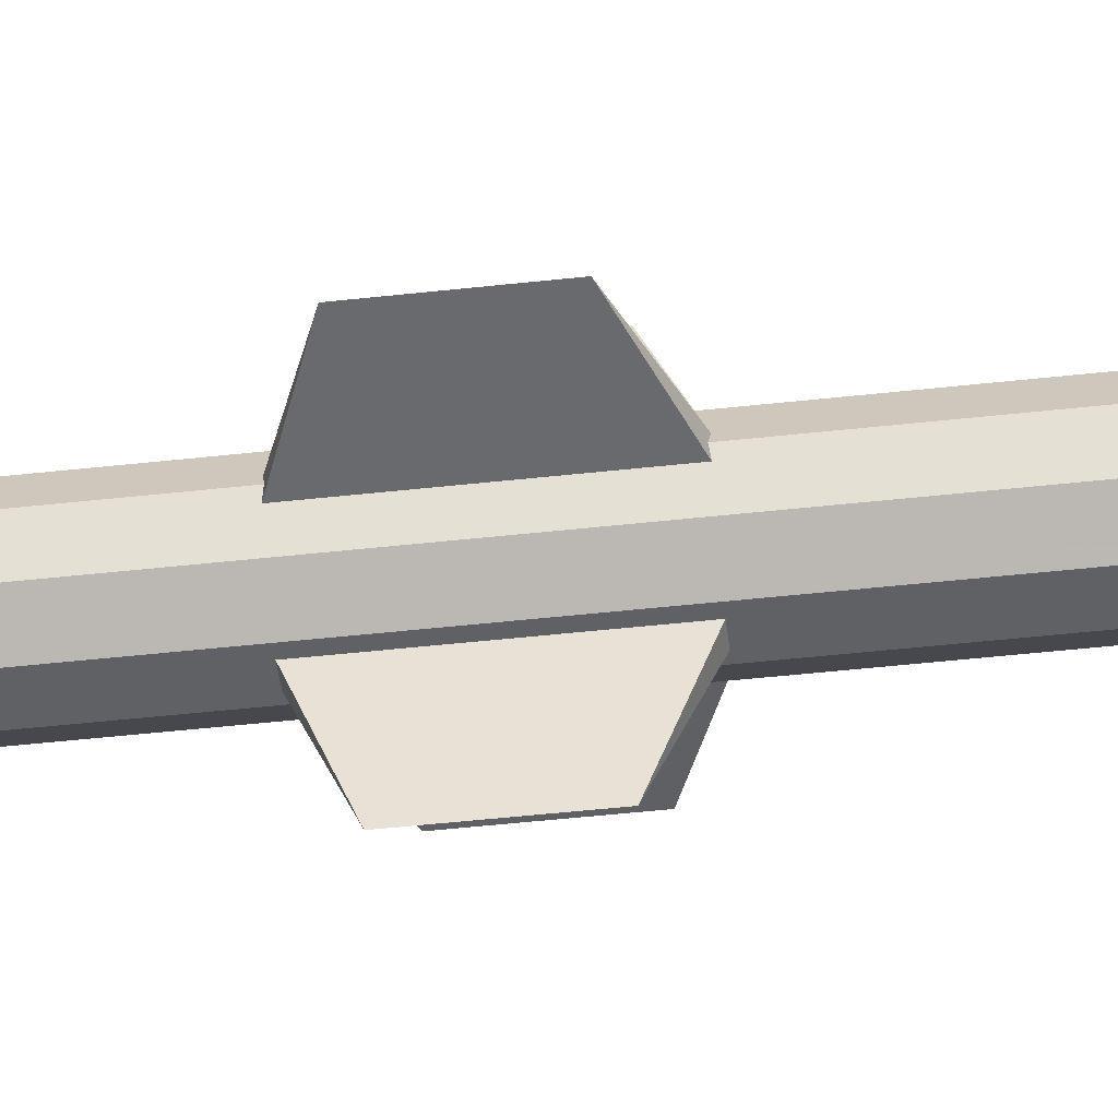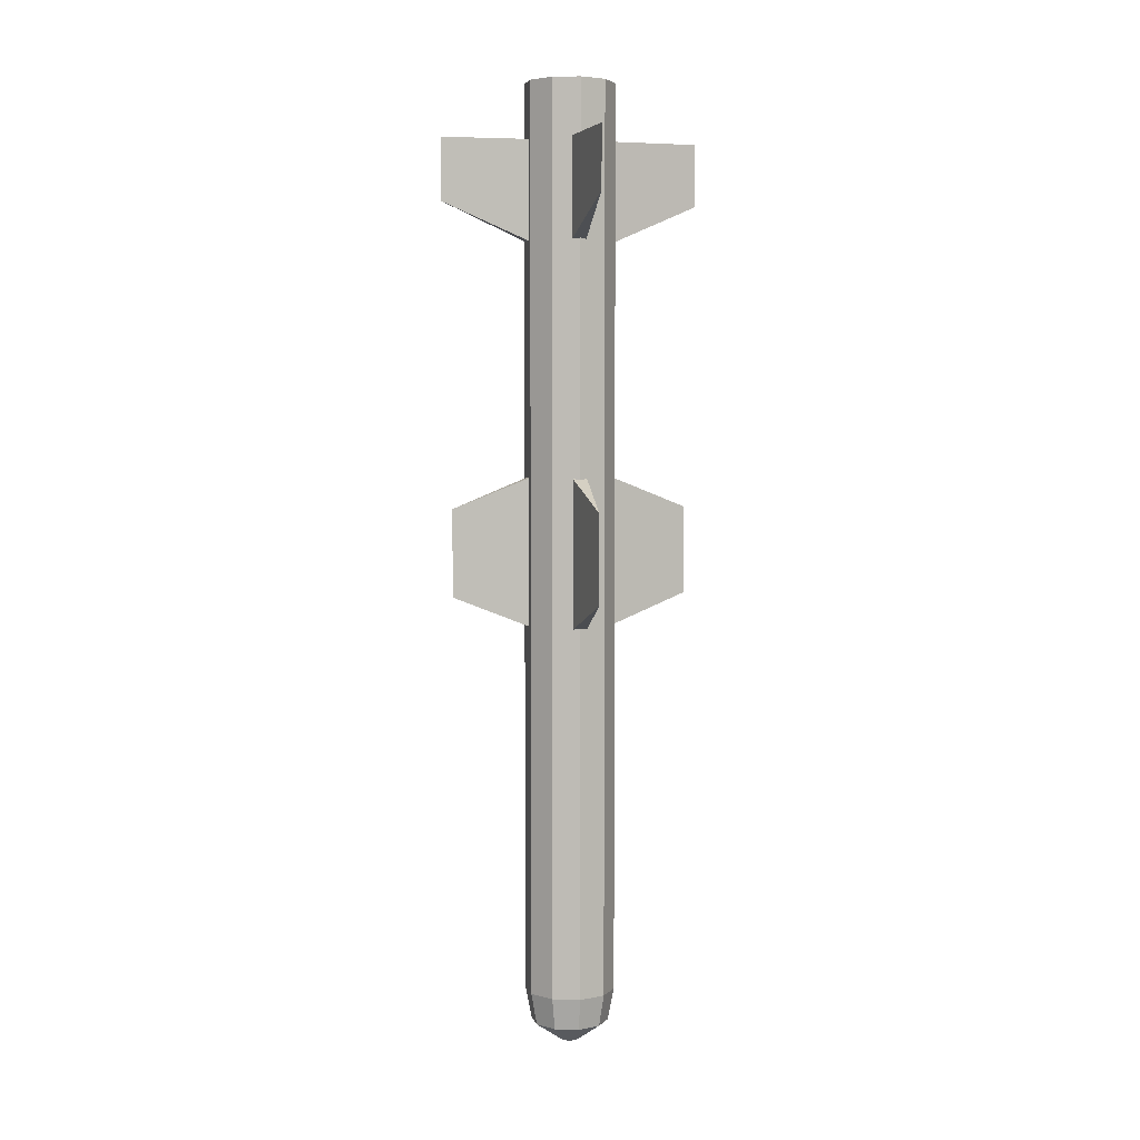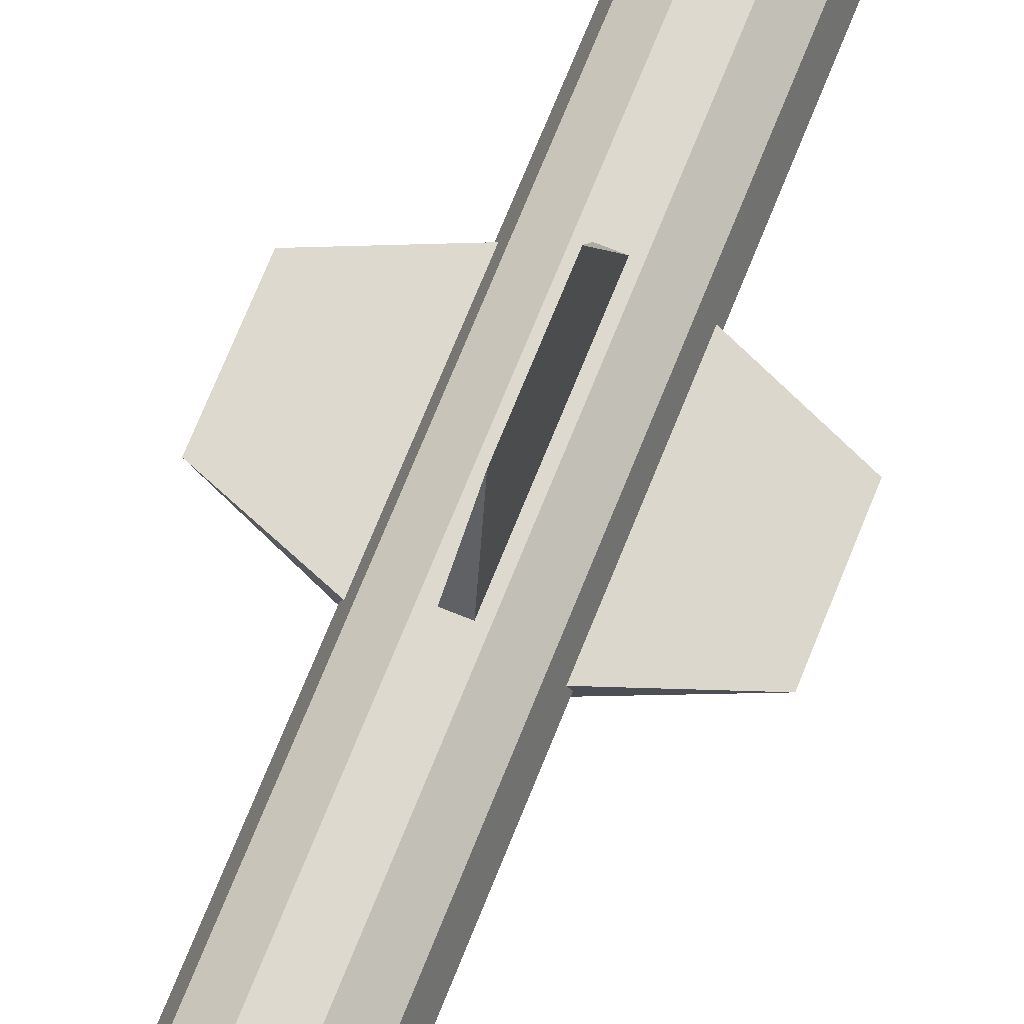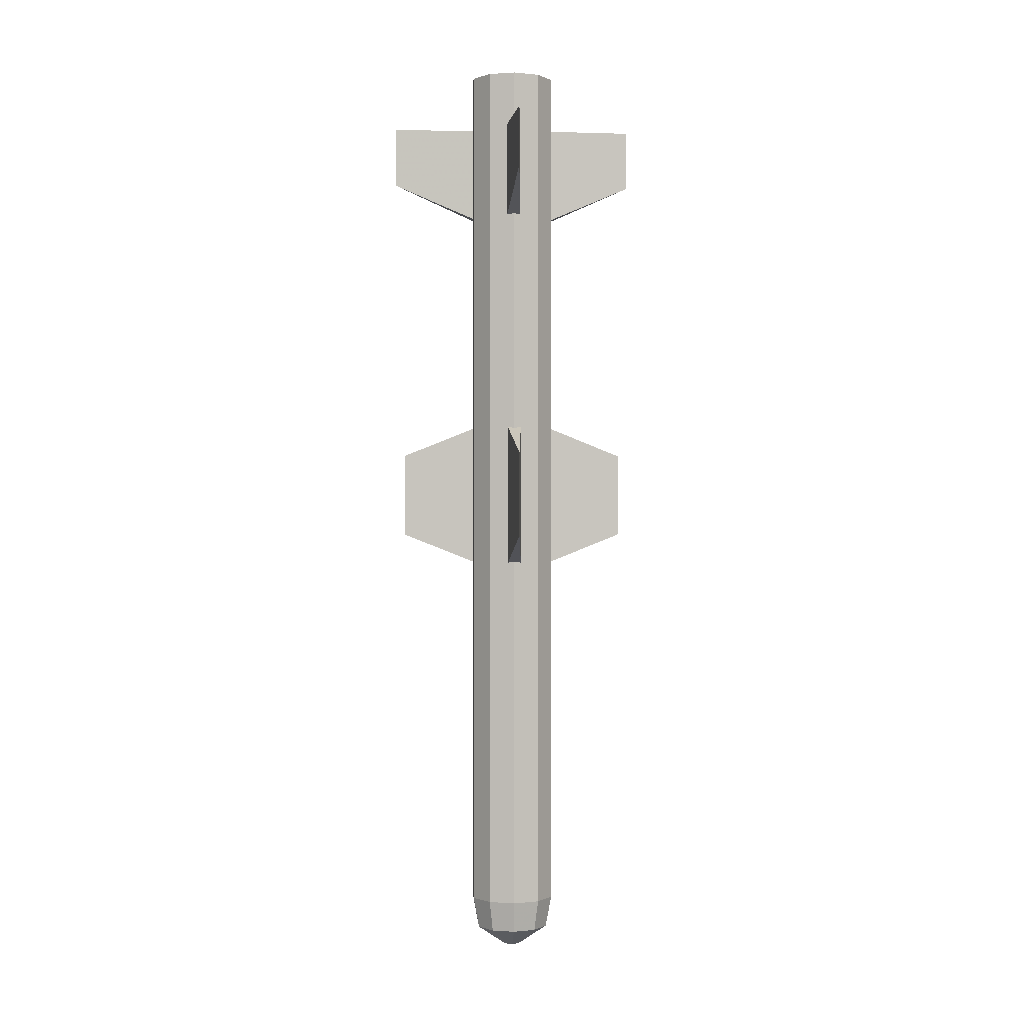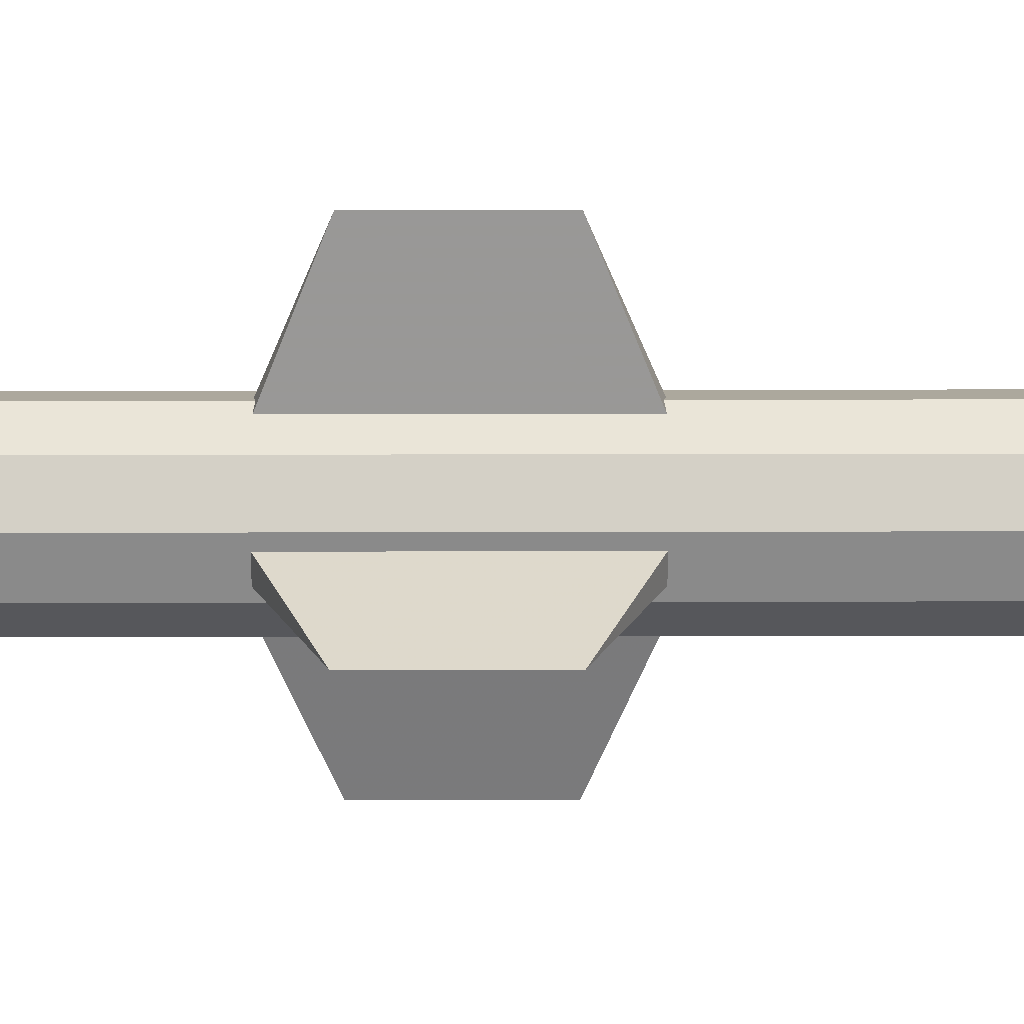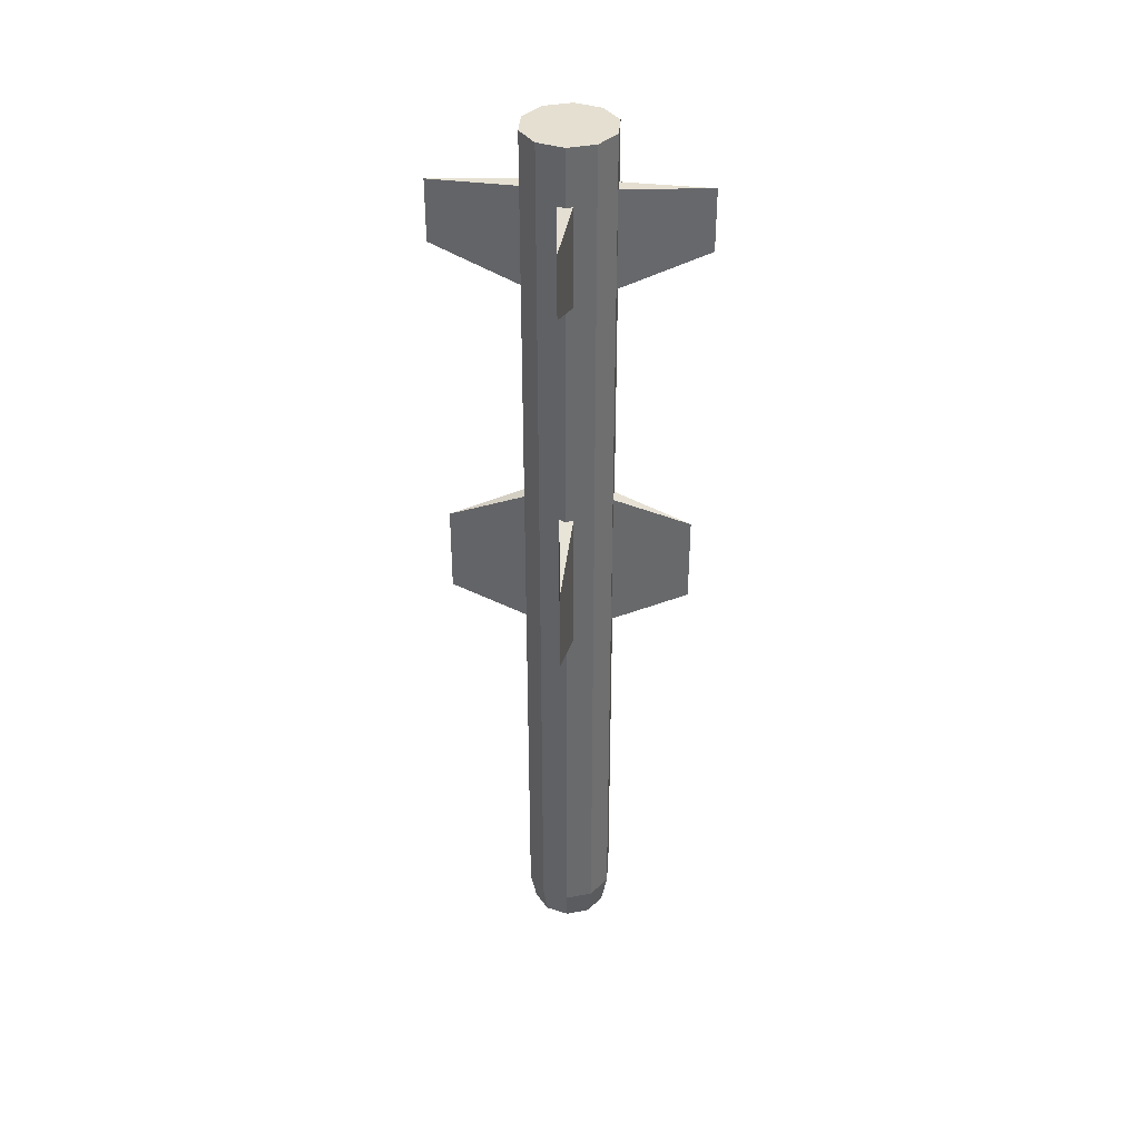
<metadata>
{"format":"obj","ext":"obj","renderer":"f3d","projection":"perspective","resolution":1024,"background":"white","views":[{"elev":-48.0,"azim":97.1,"up":"+Y"},{"elev":4.6,"azim":76.4,"up":"+Z"},{"elev":71.7,"azim":-158.1,"up":"+Y"},{"elev":-0.1,"azim":86.1,"up":"+Z"},{"elev":-63.4,"azim":90.1,"up":"+Y"},{"elev":37.5,"azim":94.3,"up":"+Z"}]}
</metadata>
<code>
o Cylinder001
v 0.03127 0.02089 -1.429
v 0.124 0.08828 -1.35
v 0.1527 0 -1.35
v 0.03806 0 -1.429
v 0.0135 0.0338 -1.429
v 0.04893 0.1428 -1.35
v -0.008467 0.0338 -1.429
v -0.0439 0.1428 -1.35
v -0.02624 0.02089 -1.429
v -0.119 0.08828 -1.35
v -0.03303 0 -1.429
v -0.1477 0 -1.35
v -0.02624 -0.02089 -1.429
v -0.119 -0.08828 -1.35
v -0.008467 -0.0338 -1.429
v -0.0439 -0.1428 -1.35
v 0.0135 -0.0338 -1.429
v 0.04893 -0.1428 -1.35
v 0.03127 -0.02089 -1.429
v 0.124 -0.08828 -1.35
v 0.1437 0.1026 2.275
v 0.05643 -0.1659 2.275
v 0.1437 -0.1026 2.275
v 0.177 -0 2.275
v 0.177 0 -1.225
v 0.1437 0.1026 -1.225
v 0.05643 0.1659 2.275
v 0.05643 0.1659 -1.225
v -0.0514 0.1659 2.275
v -0.0514 0.1659 -1.225
v -0.1386 0.1026 2.275
v -0.1386 0.1026 -1.225
v -0.172 -0 2.275
v -0.172 0 -1.225
v -0.1386 -0.1026 2.275
v -0.1386 -0.1026 -1.225
v -0.0514 -0.1659 2.275
v -0.0514 -0.1659 -1.225
v 0.05643 -0.1659 -1.225
v 0.1437 -0.1026 -1.225
v 0.02651 0.1636 1.678
v -0.000691 0.4986 1.823
v -0.000691 0.4986 2.062
v 0.02651 0.1636 2.06
v -0.02789 0.1636 1.678
v -0.02789 0.1636 2.06
v 0.02651 0.1636 0.2088
v -0.000691 0.4599 0.3262
v -0.000691 0.4599 0.6645
v 0.02651 0.1636 0.7819
v -0.02789 0.1636 0.2088
v -0.02789 0.1636 0.7819
v -0.0271 -0.1608 1.678
v 0.000103 -0.4958 1.823
v 0.000103 -0.4958 2.062
v -0.0271 -0.1608 2.06
v 0.0273 -0.1608 1.678
v 0.0273 -0.1608 2.06
v -0.1598 0.02372 1.678
v -0.4948 -0.003479 1.823
v -0.4948 -0.003478 2.062
v -0.1598 0.02372 2.06
v -0.1598 -0.03068 1.678
v -0.1598 -0.03068 2.06
v 0.1664 -0.02988 1.678
v 0.5014 -0.002685 1.823
v 0.5014 -0.002685 2.062
v 0.1664 -0.02988 2.06
v 0.1664 0.02451 1.678
v 0.1664 0.02451 2.06
v 0.1664 -0.02679 0.2088
v 0.4627 0.000404 0.3262
v 0.4627 0.000404 0.6645
v 0.1664 -0.02679 0.7819
v 0.1664 0.0276 0.2088
v 0.1664 0.0276 0.7819
v -0.1613 0.02681 0.2088
v -0.4576 -0.00039 0.3262
v -0.4576 -0.00039 0.6645
v -0.1613 0.02681 0.7819
v -0.1613 -0.02759 0.2088
v -0.1613 -0.02759 0.7819
v -0.0271 -0.1625 0.2088
v 0.000103 -0.4588 0.3262
v 0.000103 -0.4588 0.6645
v -0.0271 -0.1625 0.7819
v 0.0273 -0.1625 0.2088
v 0.0273 -0.1625 0.7819
f 1 2 3 4
f 2 1 5 6
f 7 8 6 5
f 9 10 8 7
f 11 12 10 9
f 13 14 12 11
f 15 16 14 13
f 17 18 16 15
f 19 20 18 17
f 4 3 20 19
f 17 15 4 19
f 21 22 23 24
f 21 24 25 26
f 27 21 26 28
f 29 27 28 30
f 31 29 30 32
f 33 31 32 34
f 35 33 34 36
f 37 35 36 38
f 22 37 38 39
f 23 22 39 40
f 24 23 40 25
f 26 25 3 2
f 28 26 2 6
f 30 28 6 8
f 32 30 8 10
f 34 32 10 12
f 36 34 12 14
f 38 36 14 16
f 39 38 16 18
f 40 39 18 20
f 25 40 20 3
f 13 11 9 15
f 15 9 7
f 15 7 5
f 5 1 15
f 15 1 4
f 35 37 22 33
f 31 33 22
f 29 31 22
f 27 29 22
f 21 27 22
f 41 42 43 44
f 45 46 43 42
f 44 43 46
f 42 41 45
f 47 48 49 50
f 51 52 49 48
f 50 49 52
f 48 47 51
f 53 54 55 56
f 57 58 55 54
f 56 55 58
f 54 53 57
f 59 60 61 62
f 63 64 61 60
f 62 61 64
f 60 59 63
f 65 66 67 68
f 69 70 67 66
f 68 67 70
f 66 65 69
f 71 72 73 74
f 75 76 73 72
f 74 73 76
f 72 71 75
f 77 78 79 80
f 81 82 79 78
f 80 79 82
f 78 77 81
f 83 84 85 86
f 87 88 85 84
f 86 85 88
f 84 83 87

</code>
